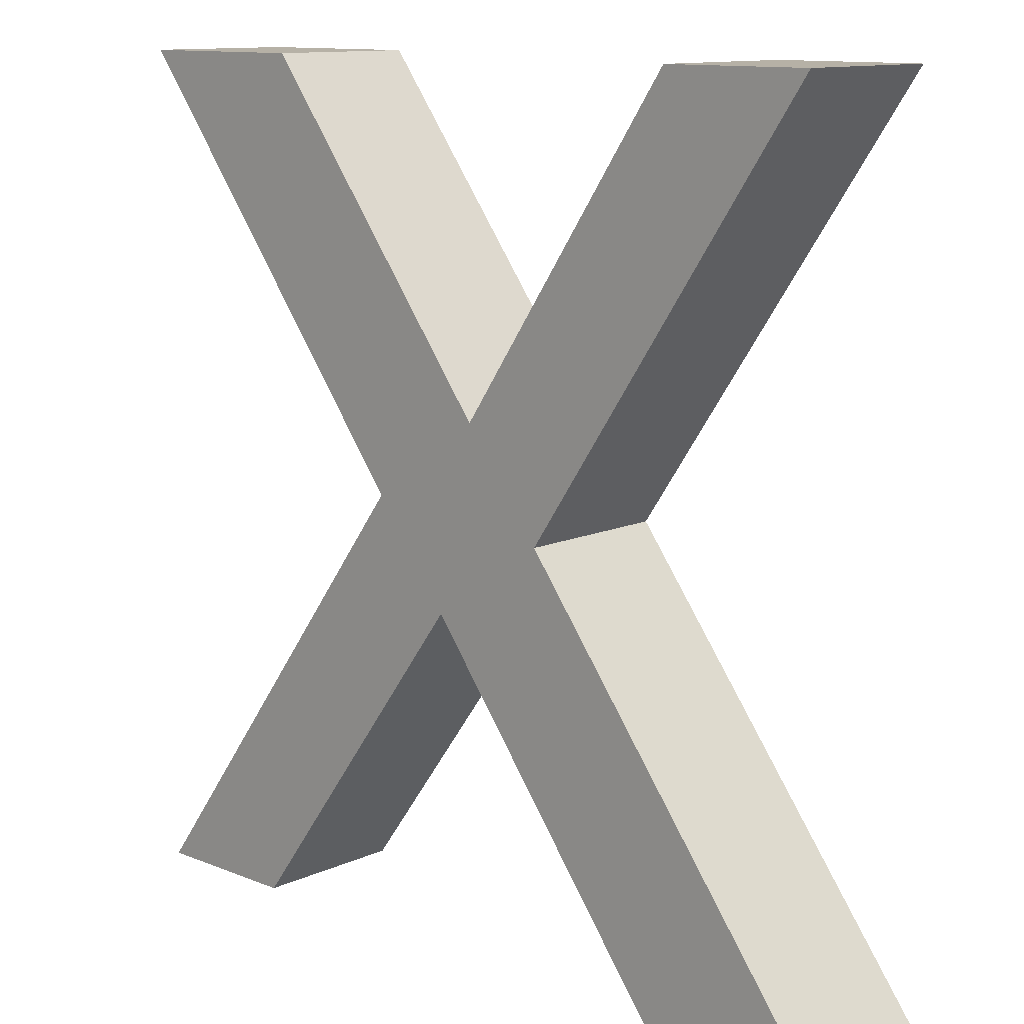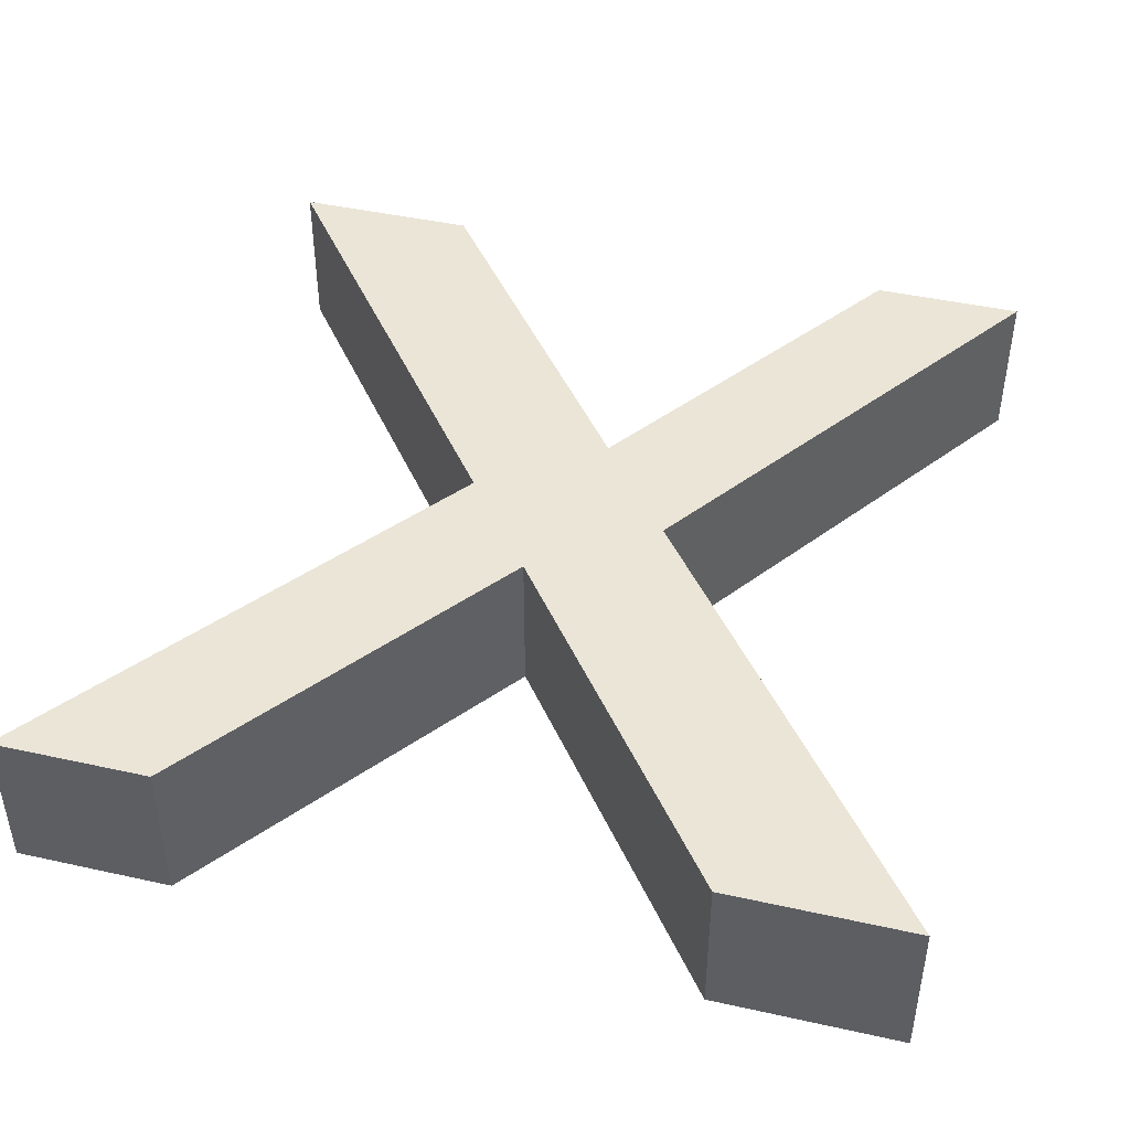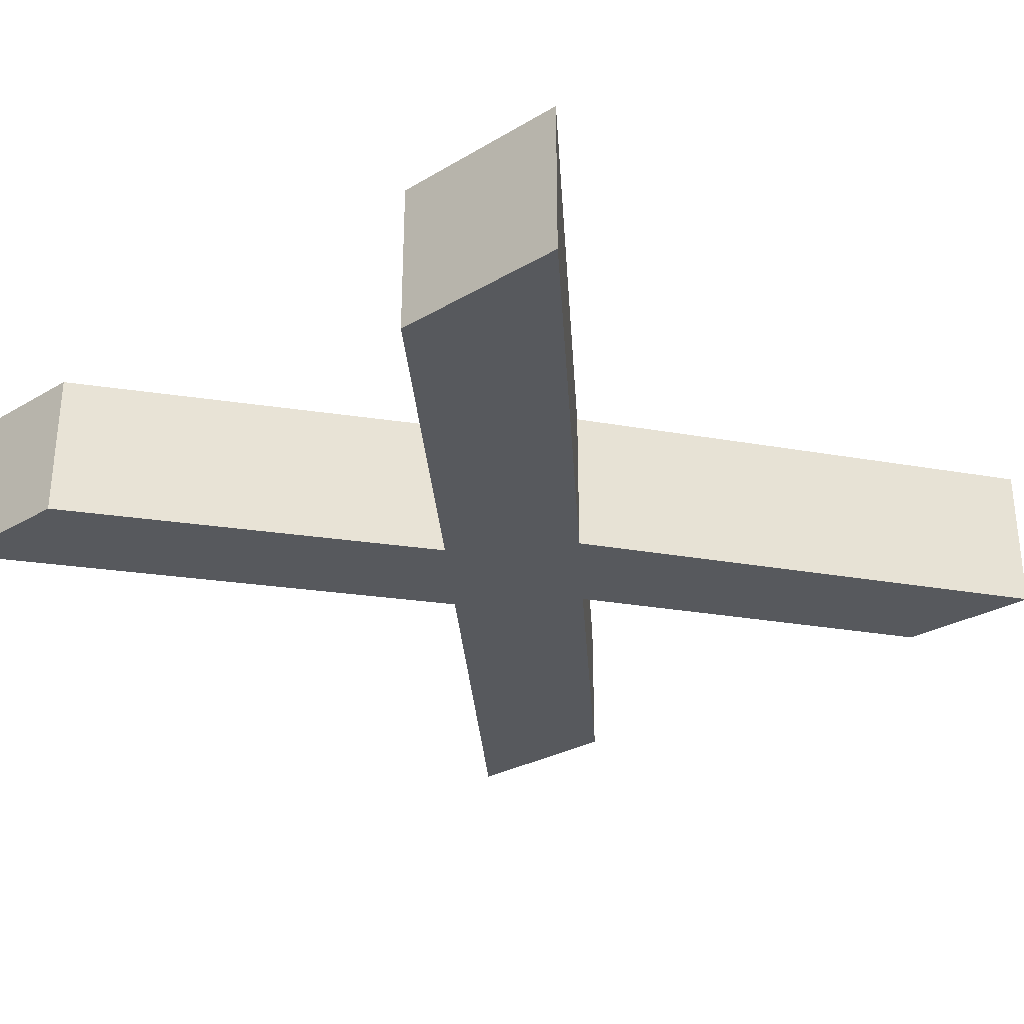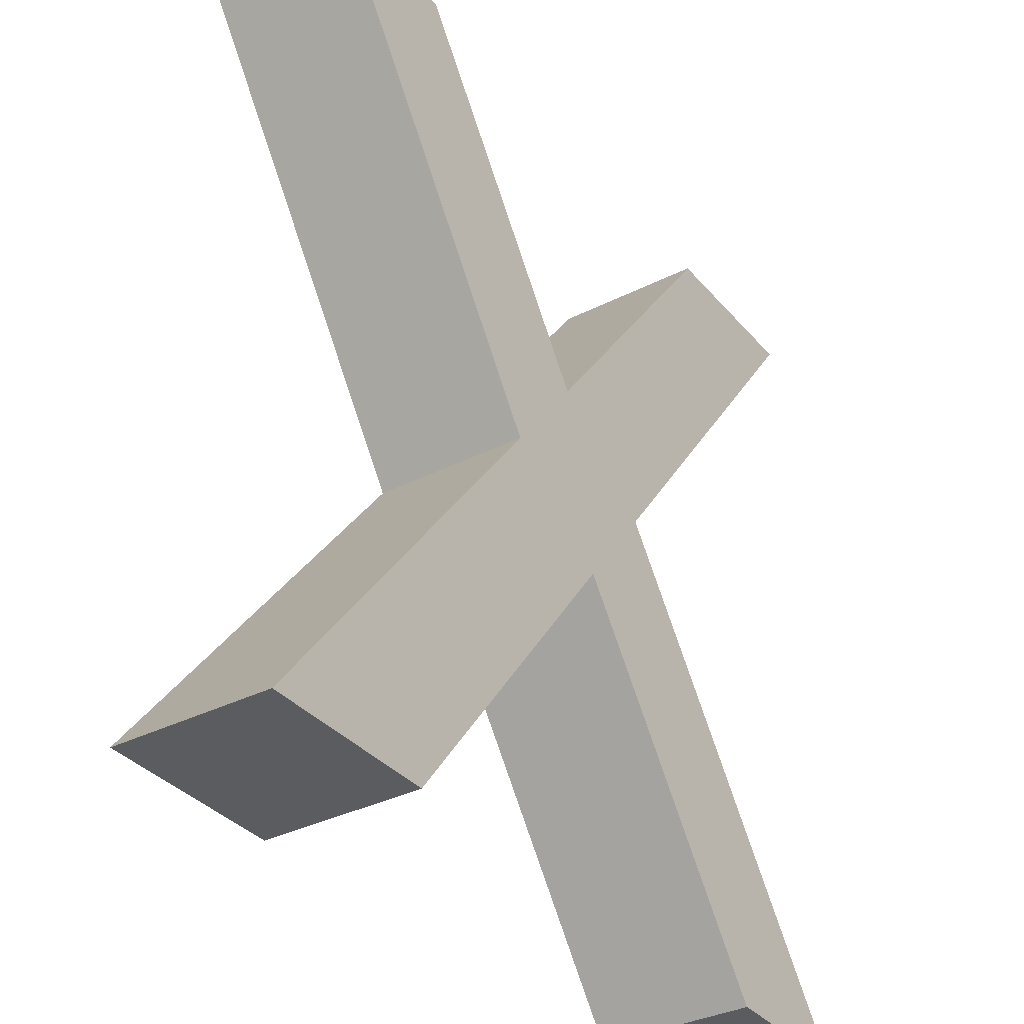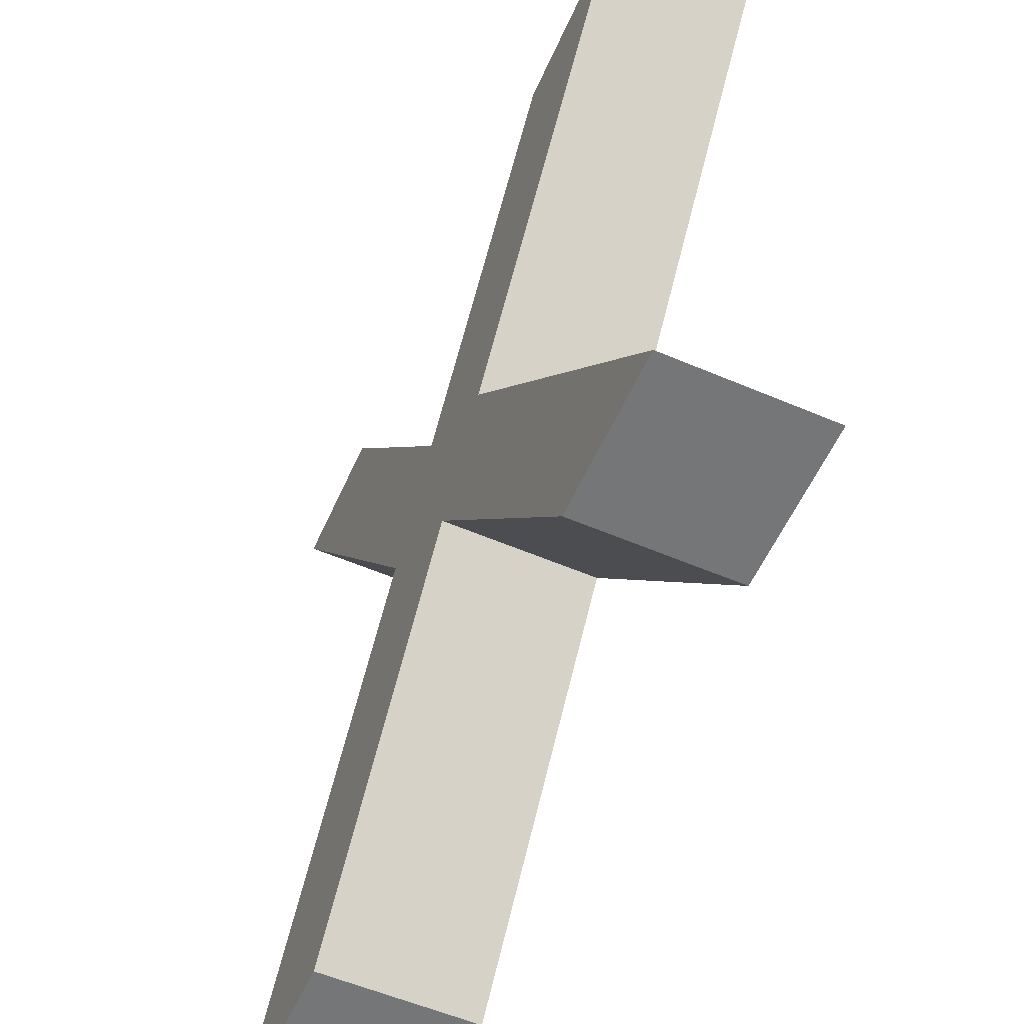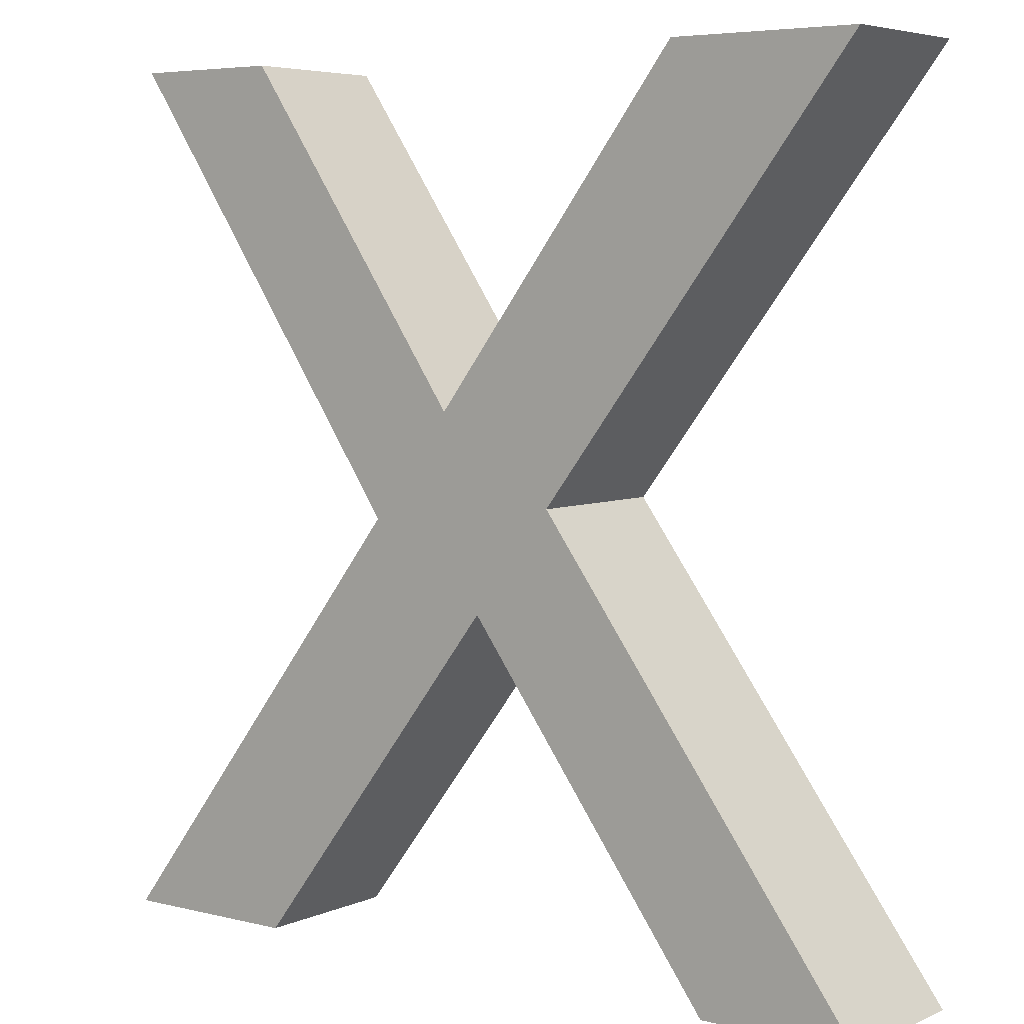
<metadata>
{"format":"obj","ext":"obj","renderer":"f3d","projection":"perspective","resolution":1024,"background":"white","views":[{"elev":12.1,"azim":43.4,"up":"+Y"},{"elev":44.4,"azim":14.5,"up":"+Z"},{"elev":-29.1,"azim":41.0,"up":"+Z"},{"elev":-34.7,"azim":124.2,"up":"+Y"},{"elev":-56.8,"azim":-114.0,"up":"+Y"},{"elev":5.5,"azim":-142.8,"up":"+Y"}]}
</metadata>
<code>
o mesh10/mesh10-geometry#mesh10-geometry
v 0.01797 -0.4489 0.4855
v 0.01549 -0.4563 0.4855
v 0.01411 -0.4545 0.4855
v 0.02055 -0.4489 0.4855
v 0.01785 -0.4635 0.4855
v 0.01797 -0.4489 0.4882
v 0.01549 -0.4563 0.4882
v 0.01345 -0.4577 0.4855
v 0.02099 -0.4635 0.4855
v 0.01411 -0.4545 0.4882
v 0.02055 -0.4489 0.4882
v 0.02099 -0.4635 0.4882
v 0.01209 -0.4559 0.4855
v 0.01345 -0.4577 0.4882
v 0.009846 -0.4489 0.4855
v 0.01785 -0.4635 0.4882
v 0.0092 -0.4635 0.4855
v 0.0092 -0.4635 0.4882
v 0.009846 -0.4489 0.4882
v 0.006699 -0.4489 0.4855
v 0.006538 -0.4635 0.4855
v 0.01209 -0.4559 0.4882
v 0.006699 -0.4489 0.4882
v 0.006538 -0.4635 0.4882
f 1 2 3
f 2 1 4
f 3 2 1
f 4 1 2
f 5 3 2
f 2 3 5
f 3 6 1
f 1 6 3
f 6 4 1
f 1 4 6
f 4 7 2
f 2 7 4
f 8 3 5
f 5 3 8
f 5 2 9
f 9 2 5
f 6 3 10
f 10 3 6
f 4 6 11
f 11 6 4
f 7 4 11
f 11 4 7
f 12 2 7
f 7 2 12
f 13 3 8
f 8 3 13
f 5 14 8
f 8 14 5
f 2 12 9
f 9 12 2
f 12 5 9
f 9 5 12
f 15 10 3
f 3 10 15
f 7 6 10
f 10 6 7
f 6 7 11
f 11 7 6
f 7 16 12
f 12 16 7
f 13 15 3
f 3 15 13
f 17 13 8
f 8 13 17
f 14 5 16
f 16 5 14
f 18 8 14
f 14 8 18
f 5 12 16
f 16 12 5
f 10 15 19
f 19 15 10
f 10 16 7
f 7 16 10
f 15 13 20
f 20 13 15
f 13 17 21
f 21 17 13
f 8 18 17
f 17 18 8
f 10 14 16
f 16 14 10
f 22 18 14
f 14 18 22
f 15 23 19
f 19 23 15
f 19 22 10
f 10 22 19
f 13 23 20
f 20 23 13
f 23 15 20
f 20 15 23
f 18 21 17
f 17 21 18
f 21 22 13
f 13 22 21
f 10 22 14
f 14 22 10
f 18 22 24
f 24 22 18
f 22 19 23
f 23 19 22
f 23 13 22
f 22 13 23
f 21 18 24
f 24 18 21
f 22 21 24
f 24 21 22

</code>
